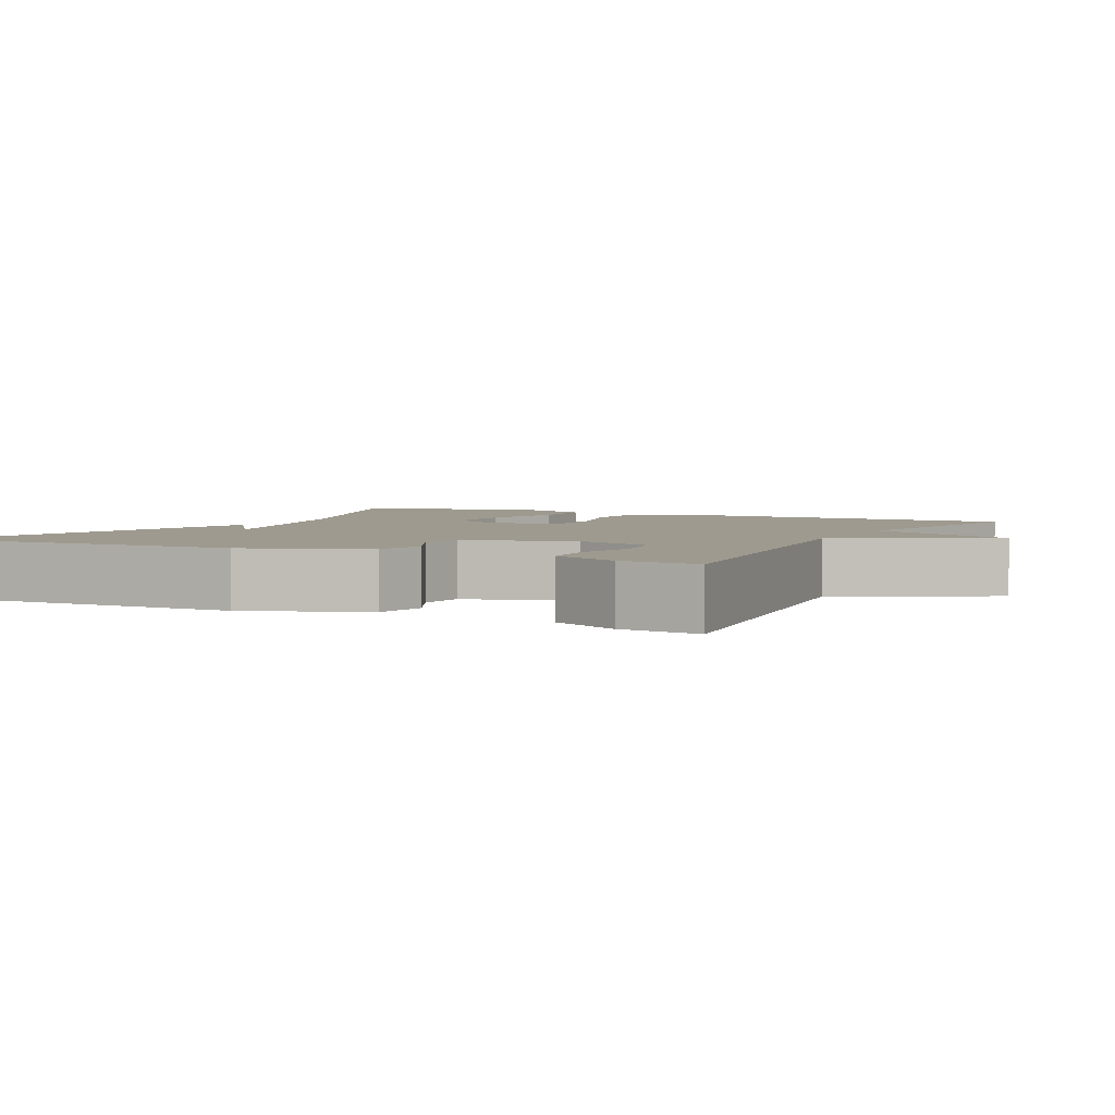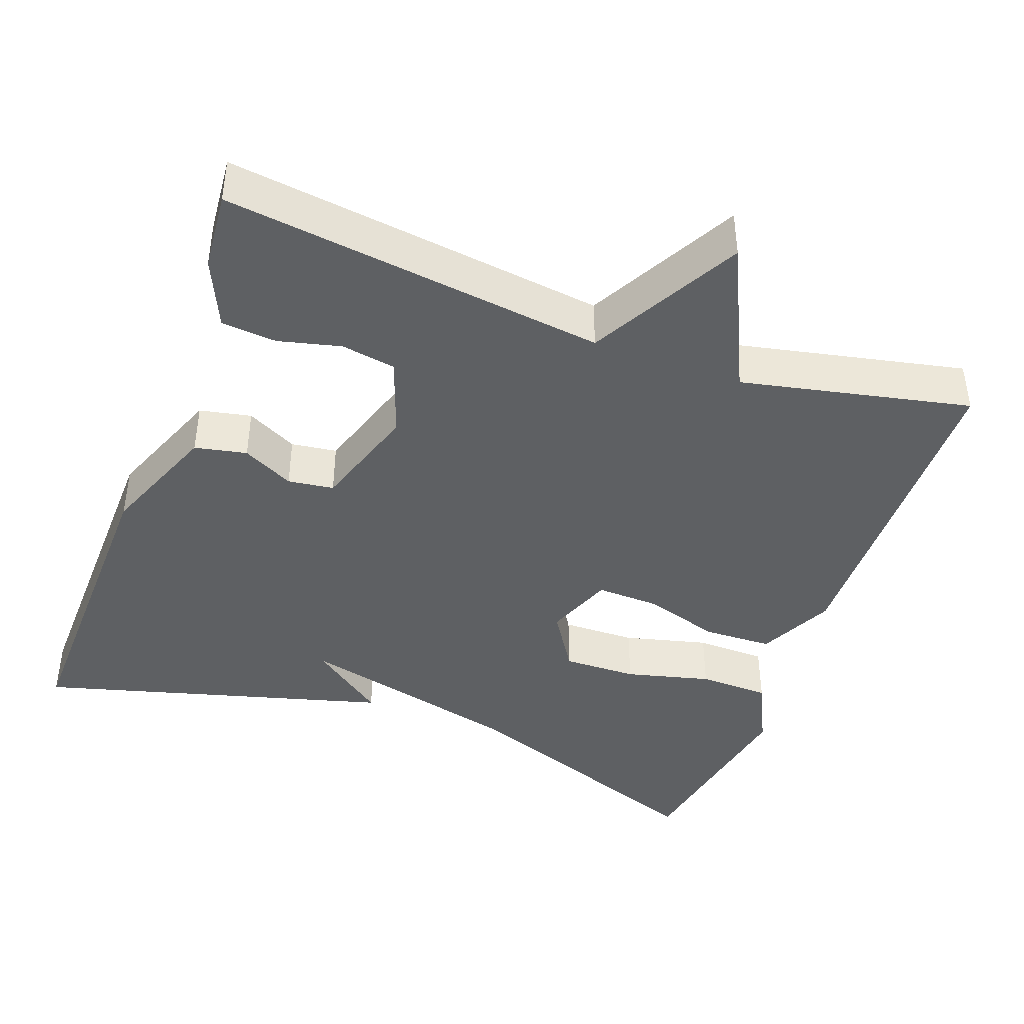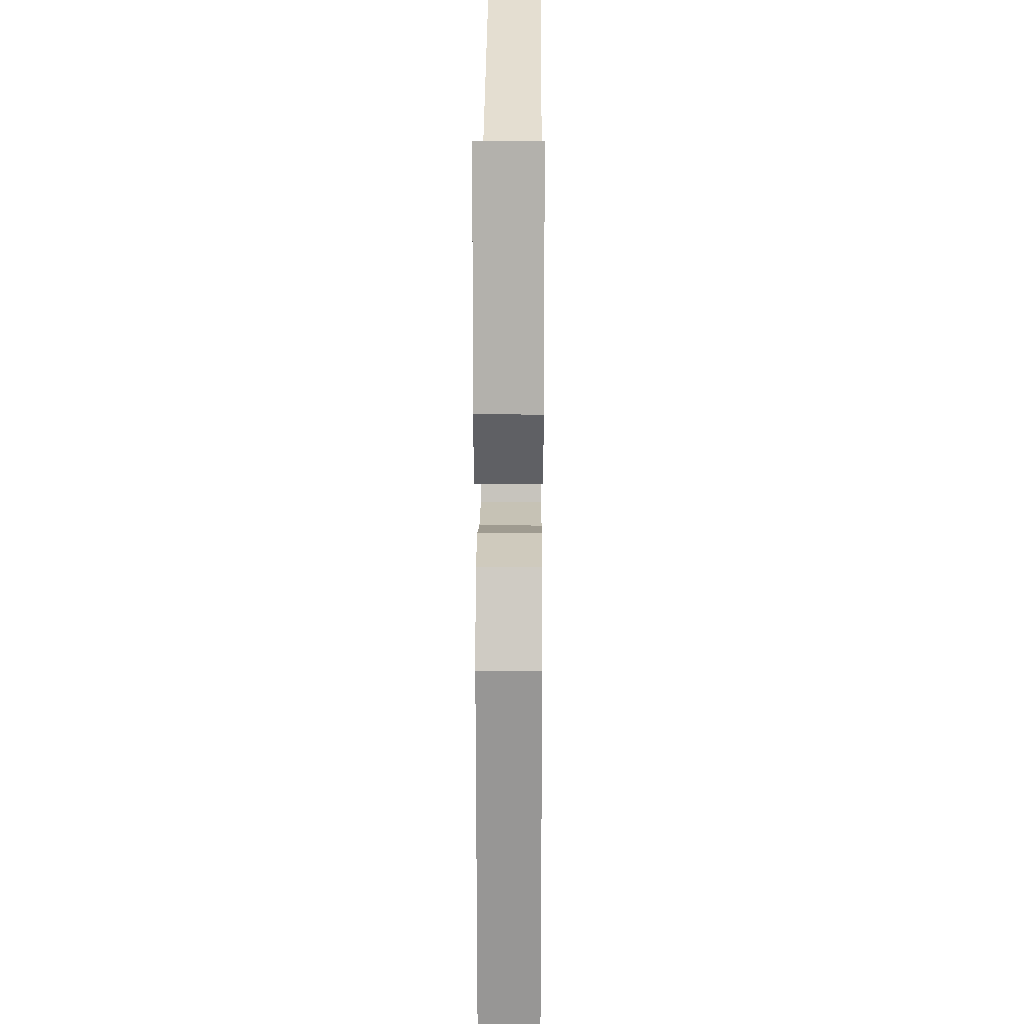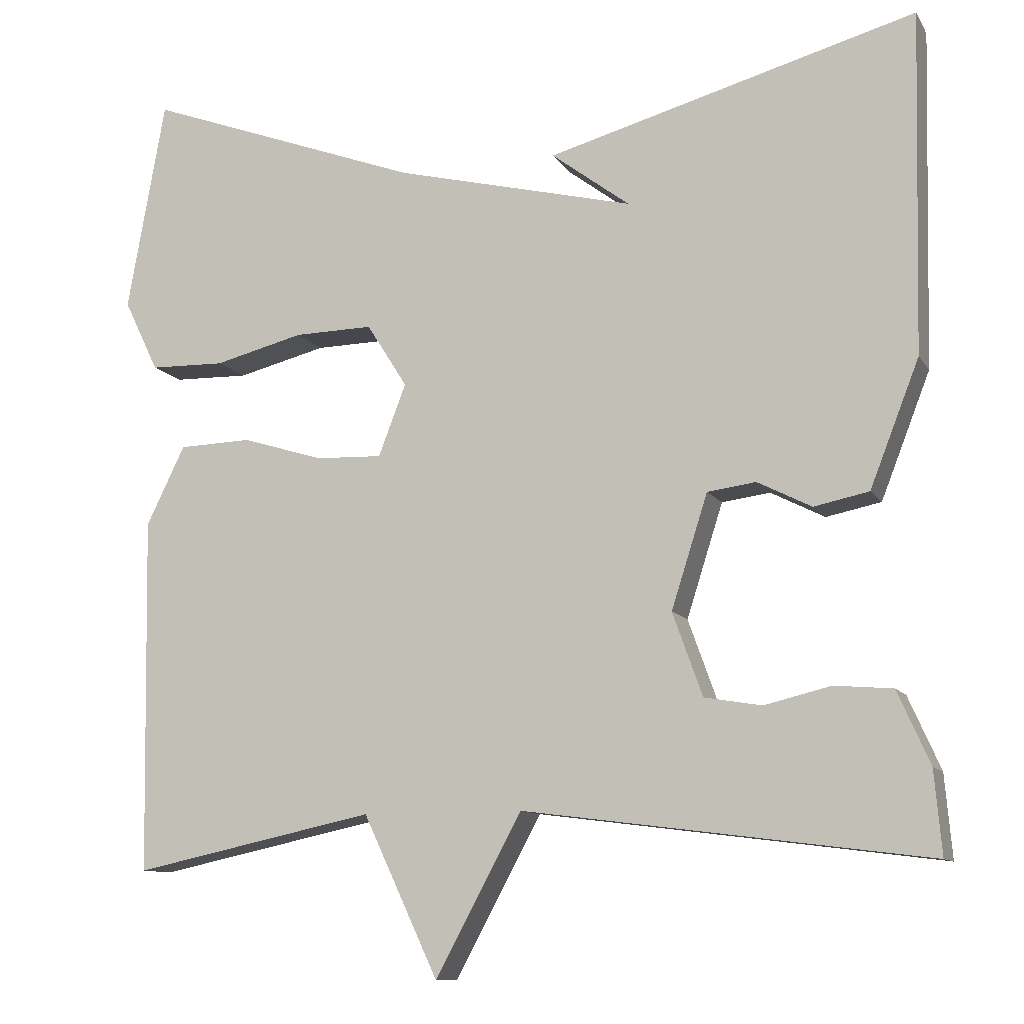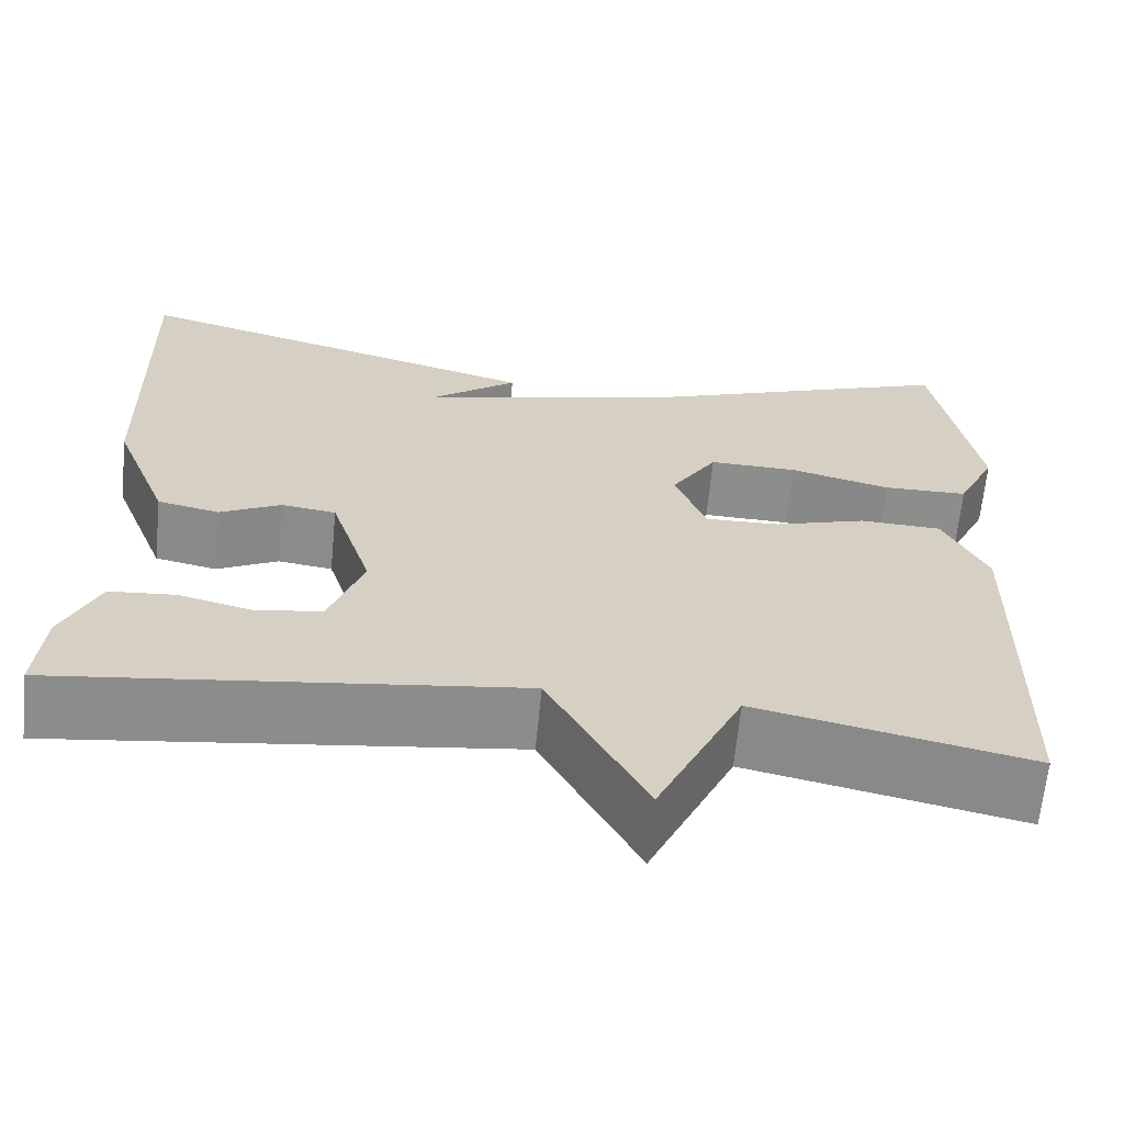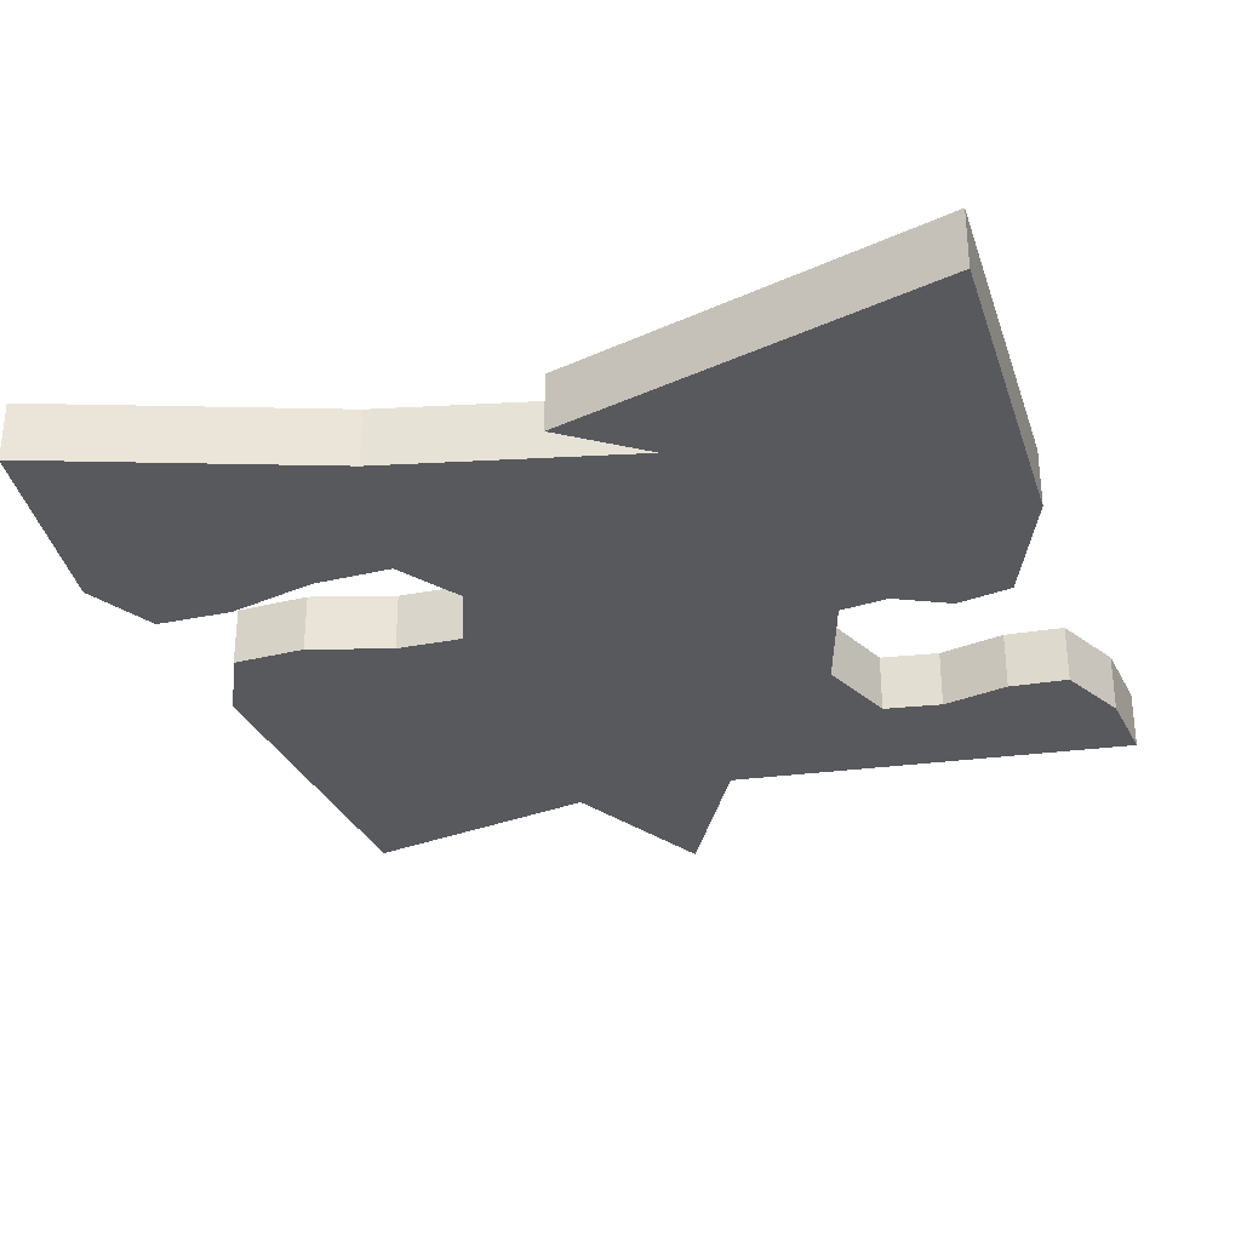
<metadata>
{"format":"obj","ext":"obj","renderer":"f3d","projection":"perspective","resolution":1024,"background":"white","views":[{"elev":3.6,"azim":117.1,"up":"+Y"},{"elev":-42.4,"azim":159.9,"up":"+Y"},{"elev":21.0,"azim":-89.6,"up":"+Z"},{"elev":-10.6,"azim":19.5,"up":"+Z"},{"elev":-64.5,"azim":174.4,"up":"+Z"},{"elev":-29.9,"azim":18.4,"up":"+Y"}]}
</metadata>
<code>
v 0.5 0.07 -0.5
v 0 0.07 -0.436
v -0.107 0.07 -0.634
v -0.2 0.07 -0.436
v -0.5 0.07 -0.5
v -0.508 0.07 -0.059
v -0.46 0.07 0.039
v -0.37 0.07 0.042
v -0.269 0.07 0.011
v -0.187 0.07 0.008
v -0.153 0.07 0.097
v -0.203 0.07 0.176
v -0.3 0.07 0.174
v -0.411 0.07 0.146
v -0.504 0.07 0.148
v -0.547 0.07 0.237
v -0.5 0.07 0.5
v -0.157 0.07 0.374
v 0.14 0.07 0.301
v 0.043 0.07 0.374
v 0.5 0.07 0.5
v 0.49 0.07 0.079
v 0.429 0.07 -0.077
v 0.361 0.07 -0.091
v 0.294 0.07 -0.057
v 0.234 0.07 -0.065
v 0.189 0.07 -0.206
v 0.226 0.07 -0.309
v 0.297 0.07 -0.321
v 0.379 0.07 -0.301
v 0.451 0.07 -0.307
v 0.491 0.07 -0.397
v 0.5 0 -0.5
v 0 0 -0.436
v -0.107 0 -0.634
v -0.2 0 -0.436
v -0.5 0 -0.5
v -0.508 0 -0.059
v -0.46 0 0.039
v -0.37 0 0.042
v -0.269 0 0.011
v -0.187 0 0.008
v -0.153 0 0.097
v -0.203 0 0.176
v -0.3 0 0.174
v -0.411 0 0.146
v -0.504 0 0.148
v -0.547 0 0.237
v -0.5 0 0.5
v -0.157 0 0.374
v 0.14 0 0.301
v 0.043 0 0.374
v 0.5 0 0.5
v 0.49 0 0.079
v 0.429 0 -0.077
v 0.361 0 -0.091
v 0.294 0 -0.057
v 0.234 0 -0.065
v 0.189 0 -0.206
v 0.226 0 -0.309
v 0.297 0 -0.321
v 0.379 0 -0.301
v 0.451 0 -0.307
v 0.491 0 -0.397
f 32 1 2
f 31 32 2
f 30 31 2
f 29 30 2
f 28 29 2
f 27 28 2
f 26 27 2
f 23 24 25
f 22 23 25
f 21 22 25
f 21 25 26
f 19 20 21
f 19 21 26 2
f 16 17 18
f 15 16 18
f 14 15 18
f 13 14 18
f 12 13 18 19
f 11 12 19
f 2 3 4
f 19 2 4
f 11 19 4
f 10 11 4
f 7 8 9
f 6 7 9
f 5 6 9
f 4 5 9
f 4 9 10
f 34 33 64
f 34 64 63
f 34 63 62
f 34 62 61
f 34 61 60
f 34 60 59
f 34 59 58
f 57 56 55
f 57 55 54
f 57 54 53
f 58 57 53
f 53 52 51
f 34 58 53 51
f 50 49 48
f 50 48 47
f 50 47 46
f 50 46 45
f 51 50 45 44
f 51 44 43
f 36 35 34
f 36 34 51
f 36 51 43
f 36 43 42
f 41 40 39
f 41 39 38
f 41 38 37
f 41 37 36
f 42 41 36
f 1 33 34 2
f 2 34 35 3
f 3 35 36 4
f 4 36 37 5
f 5 37 38 6
f 6 38 39 7
f 7 39 40 8
f 8 40 41 9
f 9 41 42 10
f 10 42 43 11
f 11 43 44 12
f 12 44 45 13
f 13 45 46 14
f 14 46 47 15
f 15 47 48 16
f 16 48 49 17
f 17 49 50 18
f 18 50 51 19
f 19 51 52 20
f 20 52 53 21
f 21 53 54 22
f 22 54 55 23
f 23 55 56 24
f 24 56 57 25
f 25 57 58 26
f 26 58 59 27
f 27 59 60 28
f 28 60 61 29
f 29 61 62 30
f 30 62 63 31
f 31 63 64 32
f 32 64 33 1

</code>
